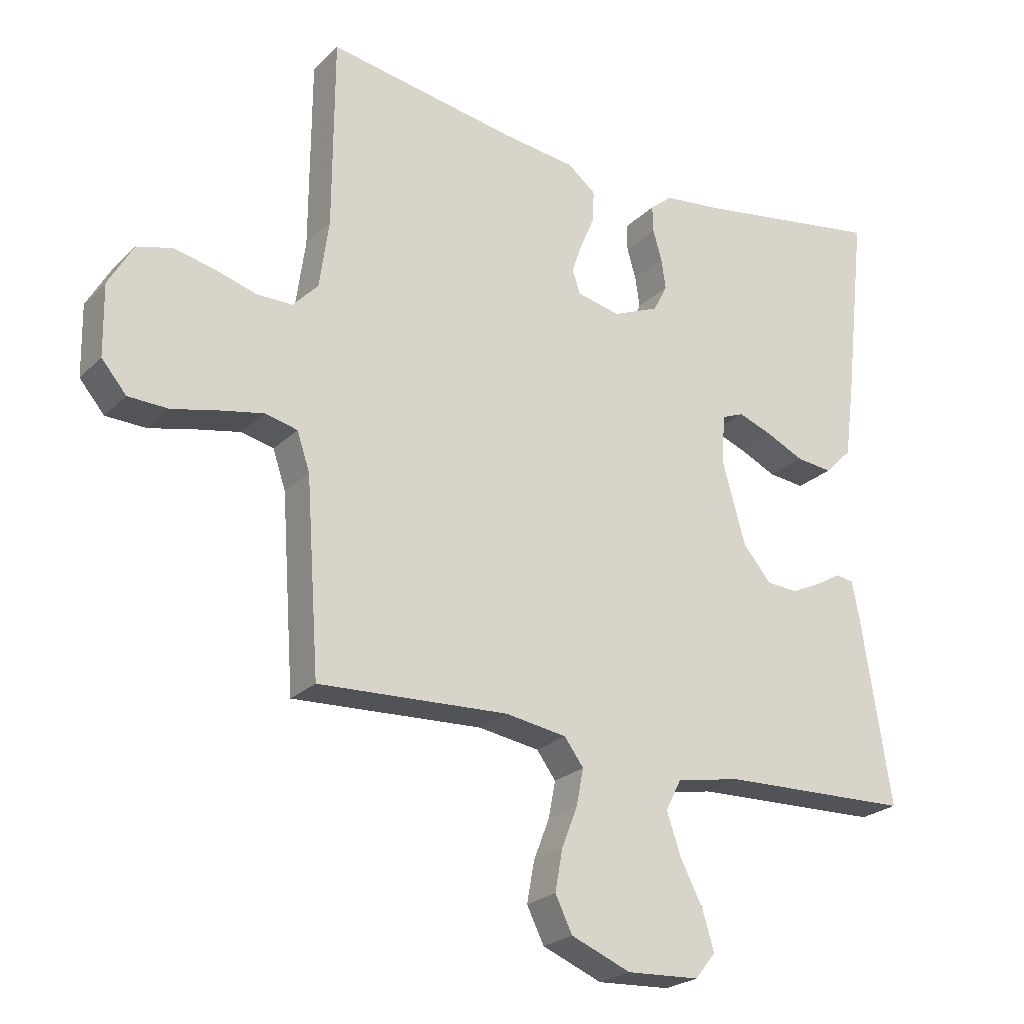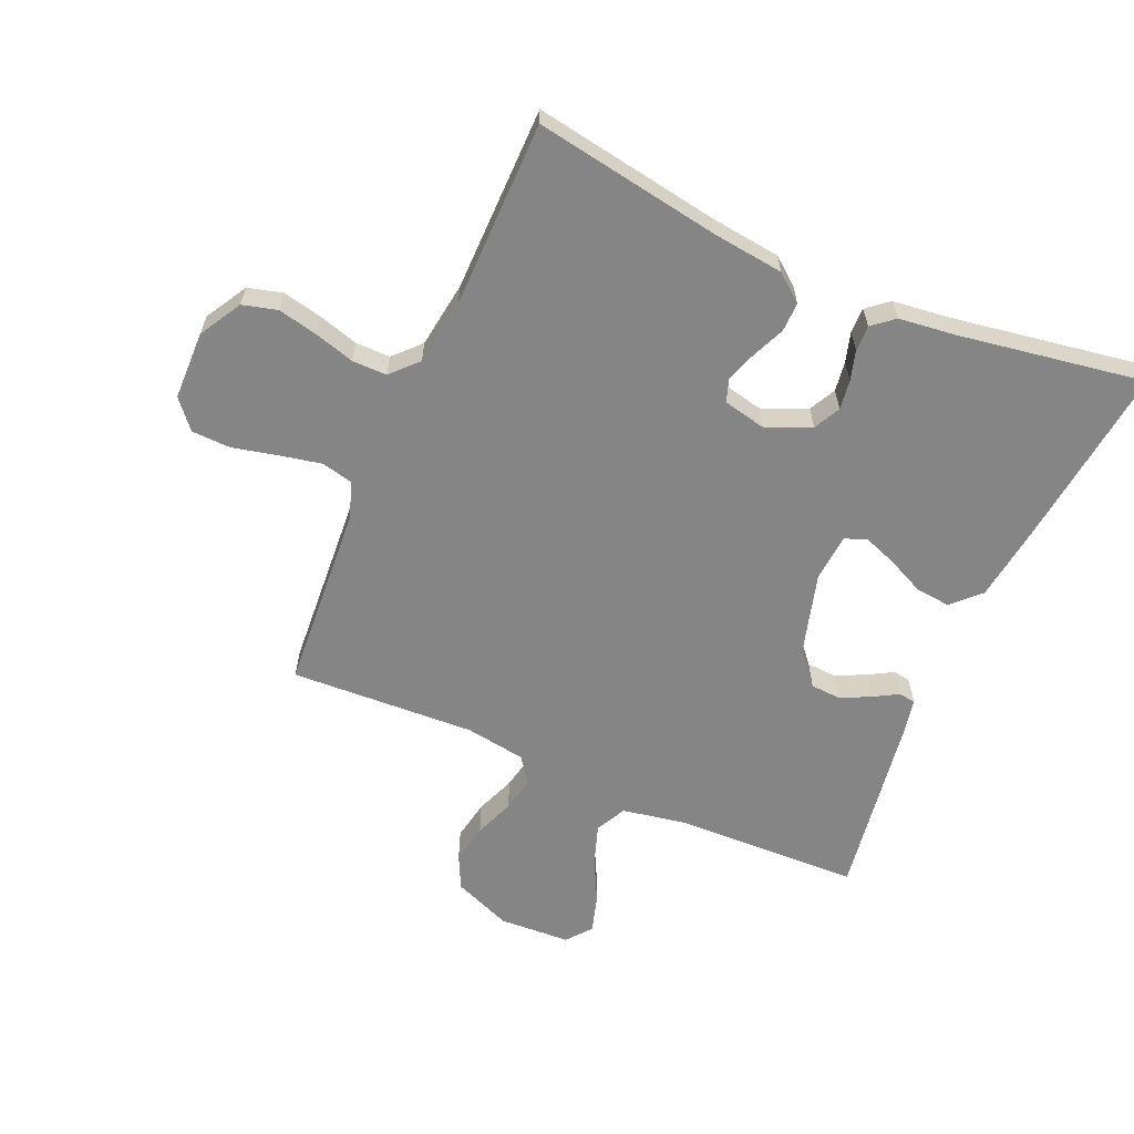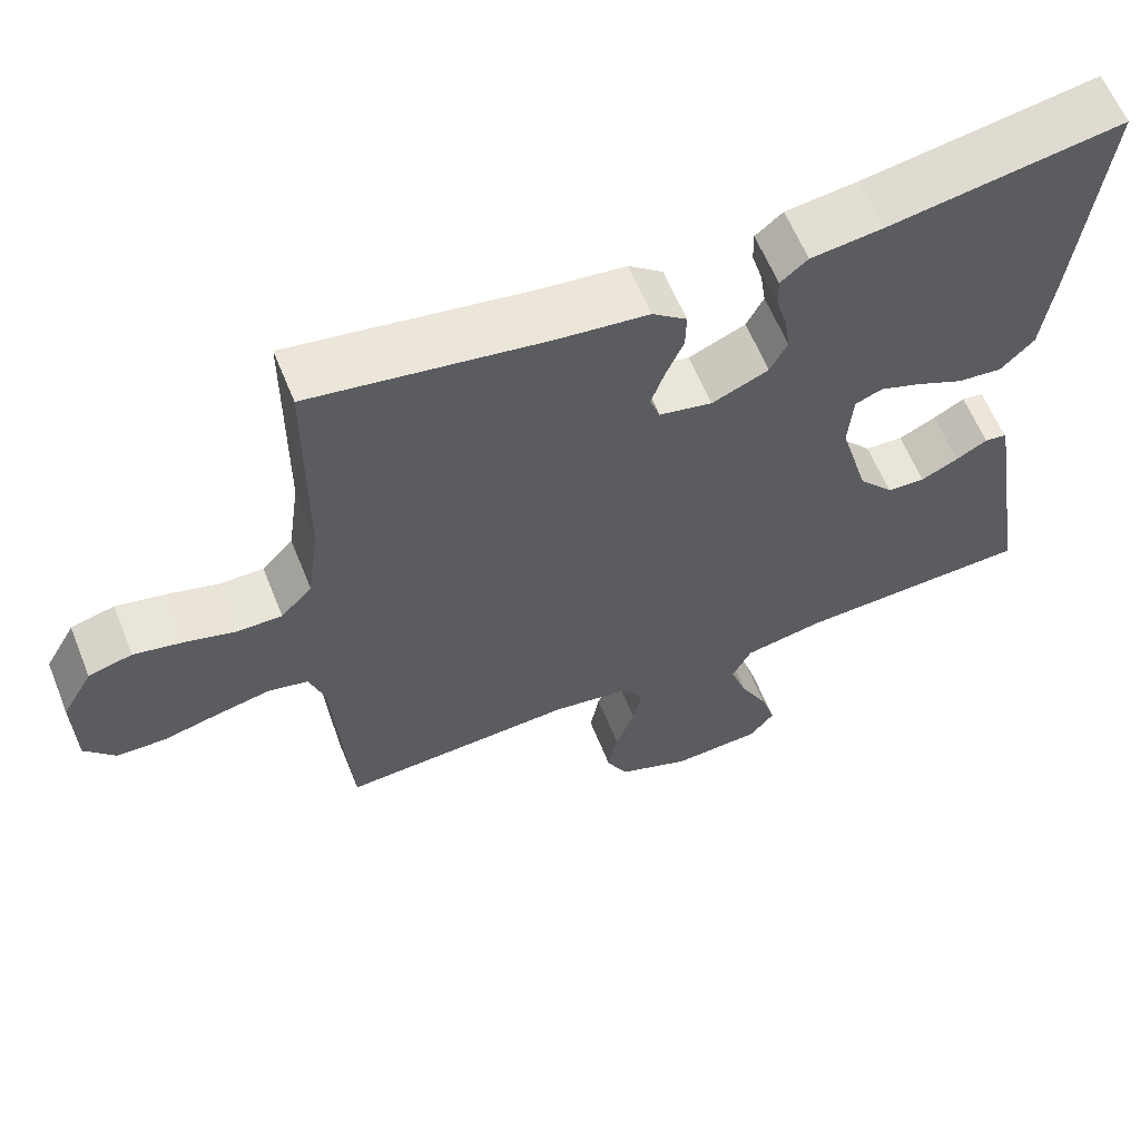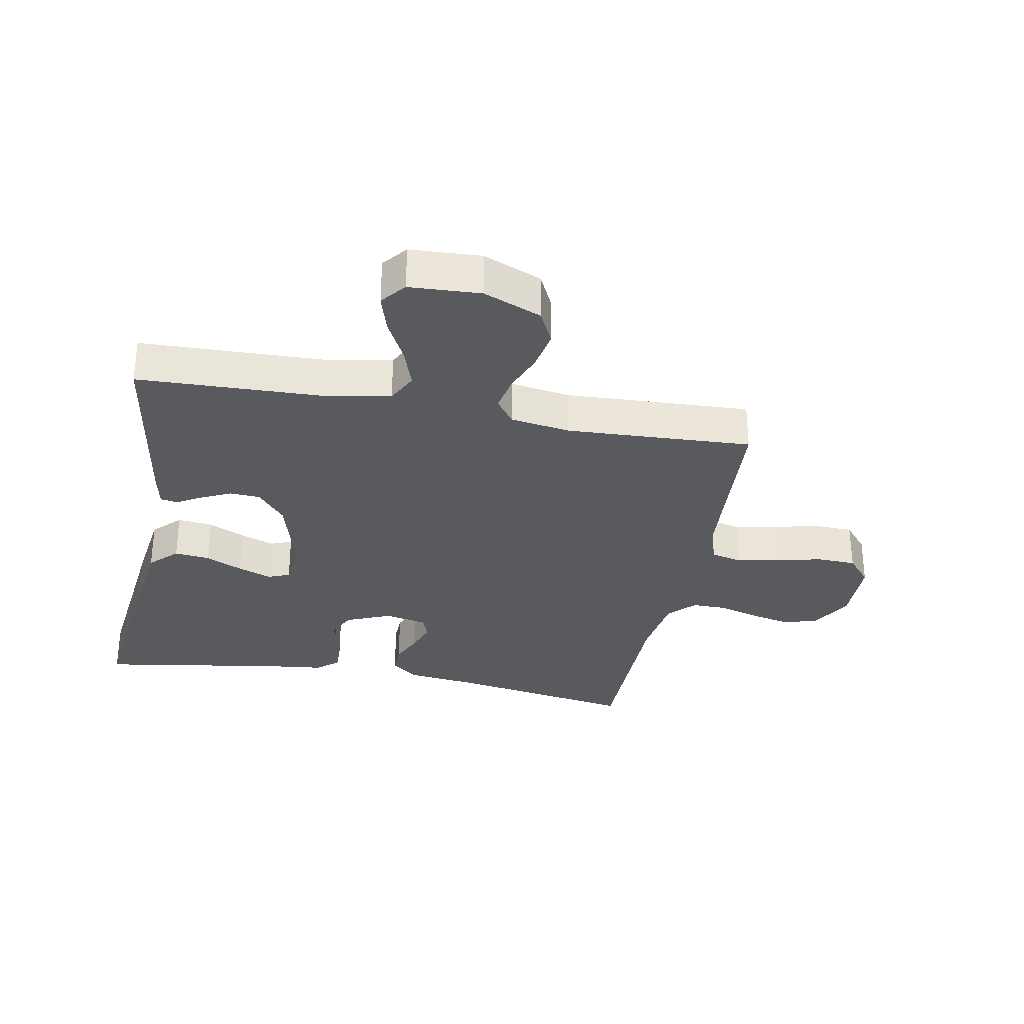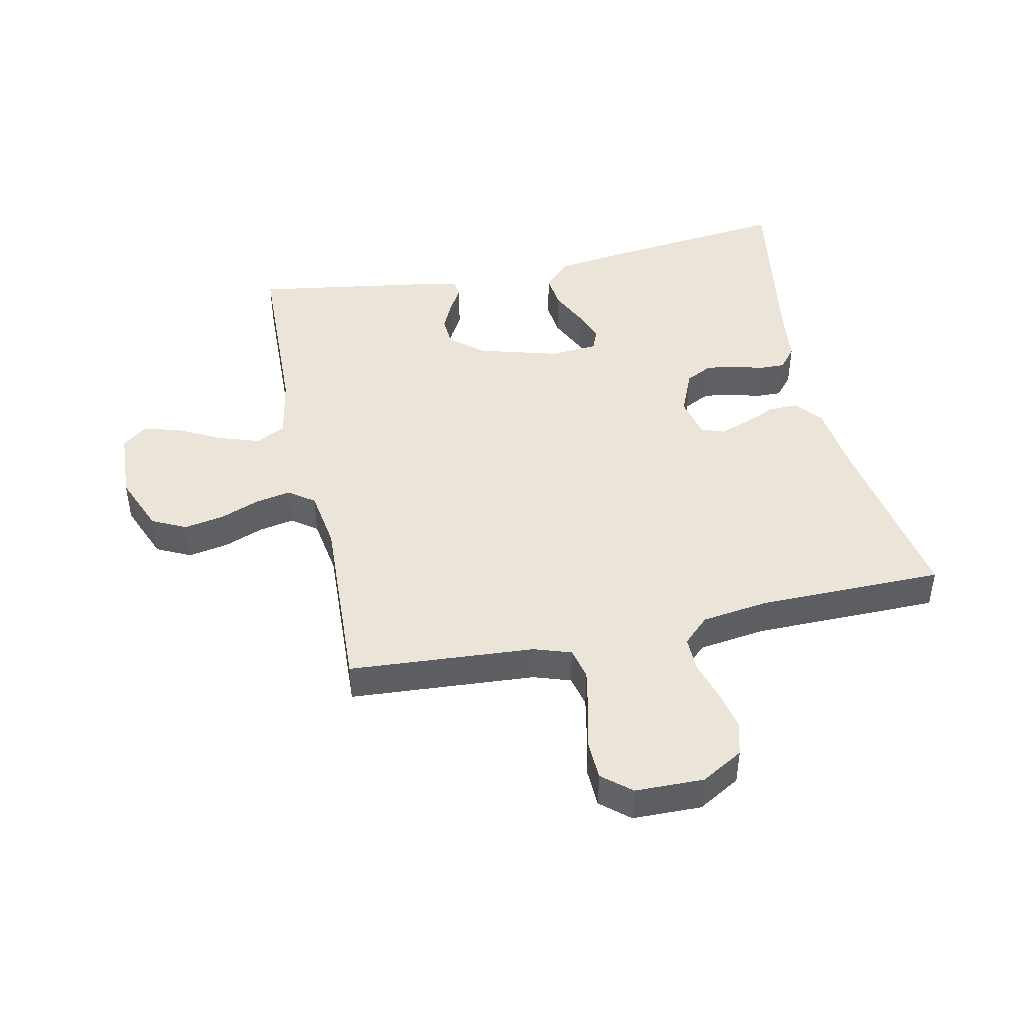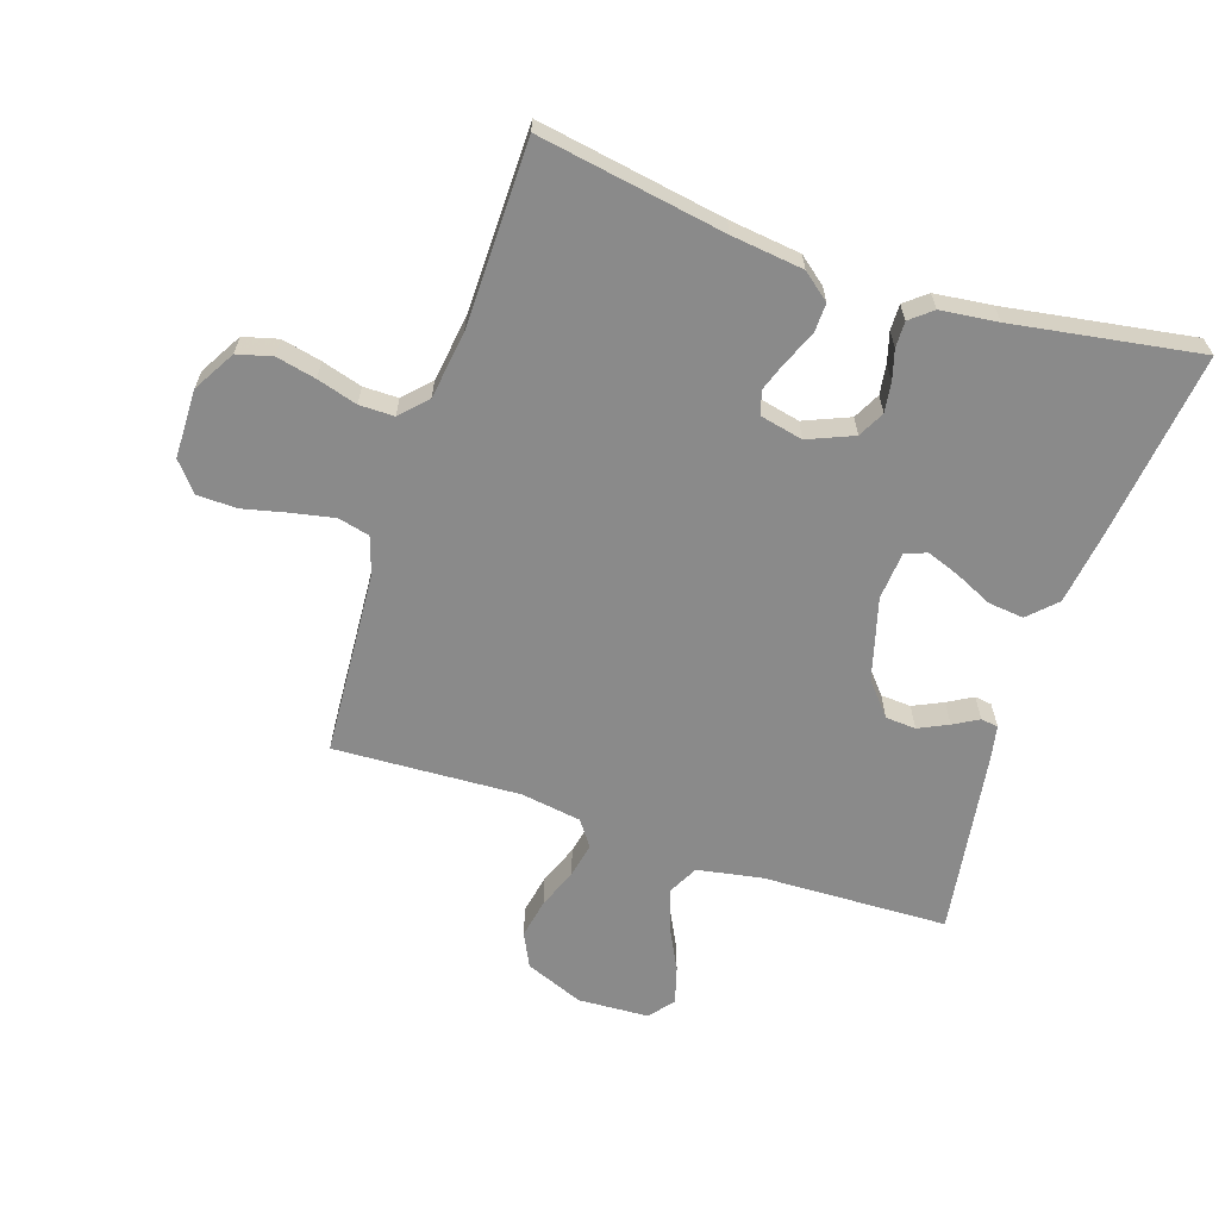
<metadata>
{"format":"obj","ext":"obj","renderer":"f3d","projection":"perspective","resolution":1024,"background":"white","views":[{"elev":-23.8,"azim":-33.0,"up":"+Z"},{"elev":-61.8,"azim":-23.6,"up":"+Y"},{"elev":61.3,"azim":-22.0,"up":"+Z"},{"elev":-31.2,"azim":169.2,"up":"+Y"},{"elev":44.8,"azim":-102.1,"up":"+Y"},{"elev":-63.4,"azim":-18.5,"up":"+Y"}]}
</metadata>
<code>
v 0.5 0.07 0.5
v 0.466 0.07 0.2
v 0.45 0.07 0.08
v 0.407 0.07 0.037
v 0.35 0.07 0.043
v 0.29 0.07 0.071
v 0.236 0.07 0.091
v 0.201 0.07 0.077
v 0.195 0.07 0
v 0.232 0.07 -0.131
v 0.277 0.07 -0.184
v 0.326 0.07 -0.187
v 0.374 0.07 -0.164
v 0.414 0.07 -0.141
v 0.442 0.07 -0.145
v 0.453 0.07 -0.2
v 0.5 0.07 -0.5
v 0.2 0.07 -0.51
v 0.096 0.07 -0.529
v 0.071 0.07 -0.578
v 0.093 0.07 -0.643
v 0.129 0.07 -0.713
v 0.147 0.07 -0.774
v 0.115 0.07 -0.814
v 0 0.07 -0.82
v -0.094 0.07 -0.782
v -0.121 0.07 -0.727
v -0.109 0.07 -0.662
v -0.084 0.07 -0.598
v -0.073 0.07 -0.541
v -0.103 0.07 -0.5
v -0.2 0.07 -0.485
v -0.5 0.07 -0.5
v -0.521 0.07 -0.2
v -0.541 0.07 -0.14
v -0.592 0.07 -0.128
v -0.661 0.07 -0.142
v -0.733 0.07 -0.159
v -0.796 0.07 -0.157
v -0.835 0.07 -0.111
v -0.837 0.07 0
v -0.798 0.07 0.068
v -0.742 0.07 0.083
v -0.678 0.07 0.069
v -0.613 0.07 0.05
v -0.557 0.07 0.05
v -0.517 0.07 0.092
v -0.502 0.07 0.2
v -0.5 0.07 0.5
v -0.2 0.07 0.45
v -0.084 0.07 0.436
v -0.04 0.07 0.401
v -0.041 0.07 0.353
v -0.064 0.07 0.3
v -0.081 0.07 0.251
v -0.068 0.07 0.214
v 0 0.07 0.199
v 0.073 0.07 0.23
v 0.095 0.07 0.273
v 0.088 0.07 0.321
v 0.074 0.07 0.369
v 0.073 0.07 0.411
v 0.108 0.07 0.44
v 0.2 0.07 0.451
v 0.5 0 0.5
v 0.466 0 0.2
v 0.45 0 0.08
v 0.407 0 0.037
v 0.35 0 0.043
v 0.29 0 0.071
v 0.236 0 0.091
v 0.201 0 0.077
v 0.195 0 0
v 0.232 0 -0.131
v 0.277 0 -0.184
v 0.326 0 -0.187
v 0.374 0 -0.164
v 0.414 0 -0.141
v 0.442 0 -0.145
v 0.453 0 -0.2
v 0.5 0 -0.5
v 0.2 0 -0.51
v 0.096 0 -0.529
v 0.071 0 -0.578
v 0.093 0 -0.643
v 0.129 0 -0.713
v 0.147 0 -0.774
v 0.115 0 -0.814
v 0 0 -0.82
v -0.094 0 -0.782
v -0.121 0 -0.727
v -0.109 0 -0.662
v -0.084 0 -0.598
v -0.073 0 -0.541
v -0.103 0 -0.5
v -0.2 0 -0.485
v -0.5 0 -0.5
v -0.521 0 -0.2
v -0.541 0 -0.14
v -0.592 0 -0.128
v -0.661 0 -0.142
v -0.733 0 -0.159
v -0.796 0 -0.157
v -0.835 0 -0.111
v -0.837 0 0
v -0.798 0 0.068
v -0.742 0 0.083
v -0.678 0 0.069
v -0.613 0 0.05
v -0.557 0 0.05
v -0.517 0 0.092
v -0.502 0 0.2
v -0.5 0 0.5
v -0.2 0 0.45
v -0.084 0 0.436
v -0.04 0 0.401
v -0.041 0 0.353
v -0.064 0 0.3
v -0.081 0 0.251
v -0.068 0 0.214
v 0 0 0.199
v 0.073 0 0.23
v 0.095 0 0.273
v 0.088 0 0.321
v 0.074 0 0.369
v 0.073 0 0.411
v 0.108 0 0.44
v 0.2 0 0.451
f 62 63 64
f 61 62 64
f 60 61 64
f 4 5 6
f 3 4 6
f 2 3 6
f 1 2 6
f 64 1 6
f 60 64 6
f 59 60 6
f 58 59 6 7
f 57 58 7 8
f 56 57 8 9
f 52 53 54
f 51 52 54
f 50 51 54
f 50 54 55
f 49 50 55
f 48 49 55
f 47 48 55 56
f 43 44 45
f 42 43 45
f 41 42 45
f 40 41 45
f 39 40 45
f 38 39 45
f 37 38 45
f 36 37 45 46
f 56 9 10
f 47 56 10
f 46 47 10
f 36 46 10
f 35 36 10
f 27 28 29
f 26 27 29
f 25 26 29
f 24 25 29
f 23 24 29
f 22 23 29
f 21 22 29
f 20 21 29 30
f 19 20 30 31
f 16 17 18
f 15 16 18
f 14 15 18
f 13 14 18
f 19 31 32
f 18 19 32
f 13 18 32
f 12 13 32
f 34 35 10 11
f 32 33 34
f 12 32 34
f 11 12 34
f 128 127 126
f 128 126 125
f 128 125 124
f 70 69 68
f 70 68 67
f 70 67 66
f 70 66 65
f 70 65 128
f 70 128 124
f 70 124 123
f 71 70 123 122
f 72 71 122 121
f 73 72 121 120
f 118 117 116
f 118 116 115
f 118 115 114
f 119 118 114
f 119 114 113
f 119 113 112
f 120 119 112 111
f 109 108 107
f 109 107 106
f 109 106 105
f 109 105 104
f 109 104 103
f 109 103 102
f 109 102 101
f 110 109 101 100
f 74 73 120
f 74 120 111
f 74 111 110
f 74 110 100
f 74 100 99
f 93 92 91
f 93 91 90
f 93 90 89
f 93 89 88
f 93 88 87
f 93 87 86
f 93 86 85
f 94 93 85 84
f 95 94 84 83
f 82 81 80
f 82 80 79
f 82 79 78
f 82 78 77
f 96 95 83
f 96 83 82
f 96 82 77
f 96 77 76
f 75 74 99 98
f 98 97 96
f 98 96 76
f 98 76 75
f 1 65 66 2
f 2 66 67 3
f 3 67 68 4
f 4 68 69 5
f 5 69 70 6
f 6 70 71 7
f 7 71 72 8
f 8 72 73 9
f 9 73 74 10
f 10 74 75 11
f 11 75 76 12
f 12 76 77 13
f 13 77 78 14
f 14 78 79 15
f 15 79 80 16
f 16 80 81 17
f 17 81 82 18
f 18 82 83 19
f 19 83 84 20
f 20 84 85 21
f 21 85 86 22
f 22 86 87 23
f 23 87 88 24
f 24 88 89 25
f 25 89 90 26
f 26 90 91 27
f 27 91 92 28
f 28 92 93 29
f 29 93 94 30
f 30 94 95 31
f 31 95 96 32
f 32 96 97 33
f 33 97 98 34
f 34 98 99 35
f 35 99 100 36
f 36 100 101 37
f 37 101 102 38
f 38 102 103 39
f 39 103 104 40
f 40 104 105 41
f 41 105 106 42
f 42 106 107 43
f 43 107 108 44
f 44 108 109 45
f 45 109 110 46
f 46 110 111 47
f 47 111 112 48
f 48 112 113 49
f 49 113 114 50
f 50 114 115 51
f 51 115 116 52
f 52 116 117 53
f 53 117 118 54
f 54 118 119 55
f 55 119 120 56
f 56 120 121 57
f 57 121 122 58
f 58 122 123 59
f 59 123 124 60
f 60 124 125 61
f 61 125 126 62
f 62 126 127 63
f 63 127 128 64
f 64 128 65 1

</code>
